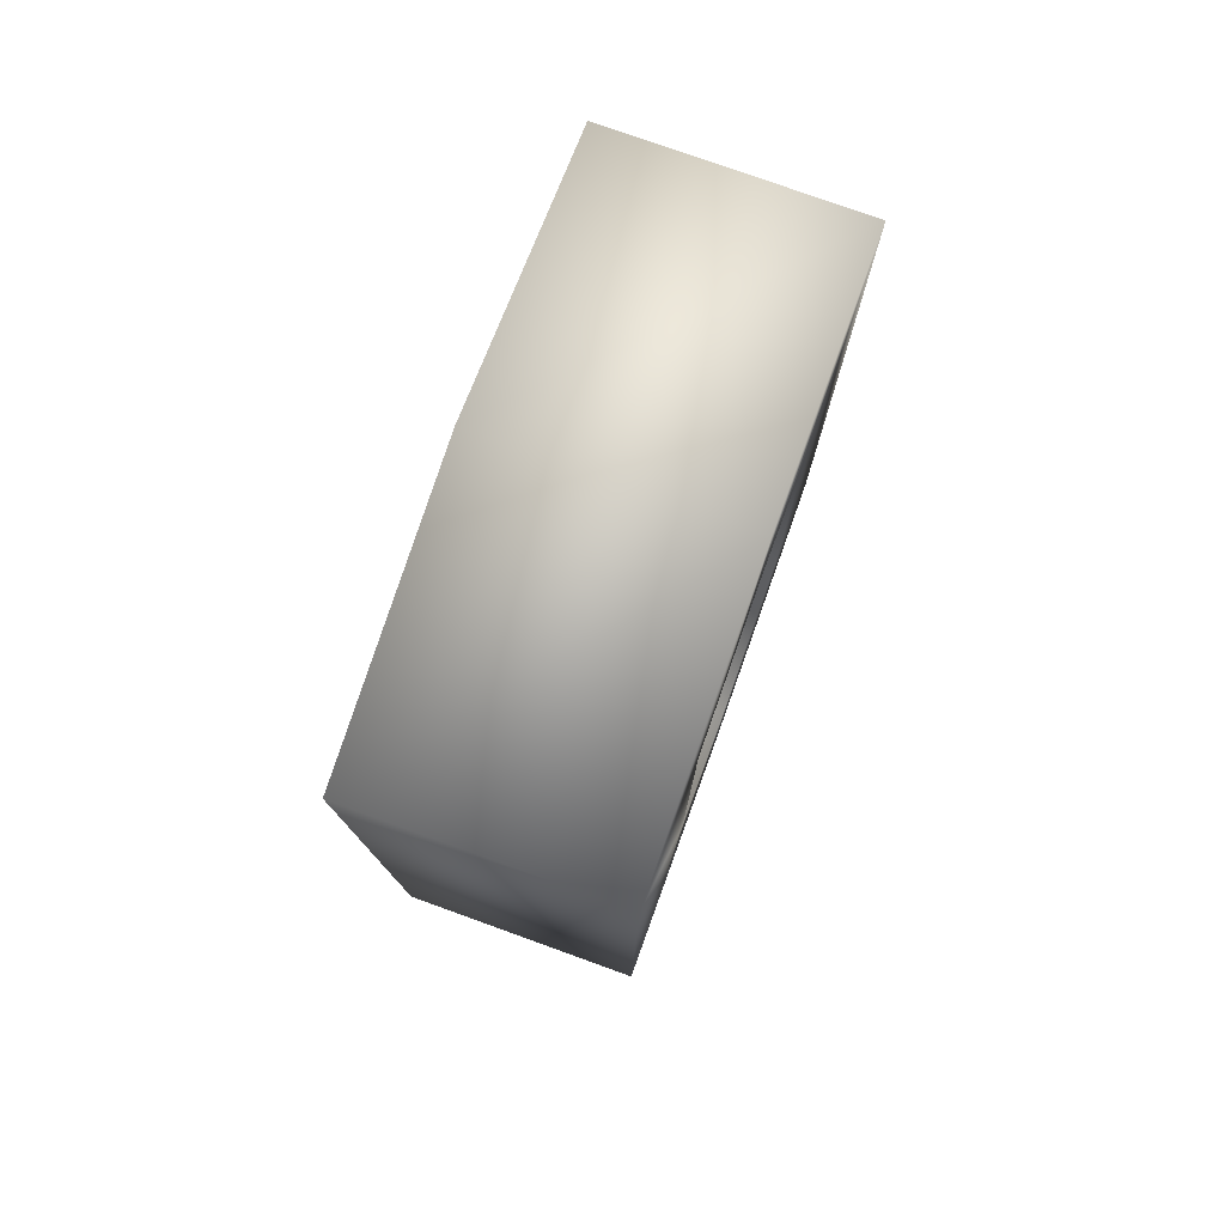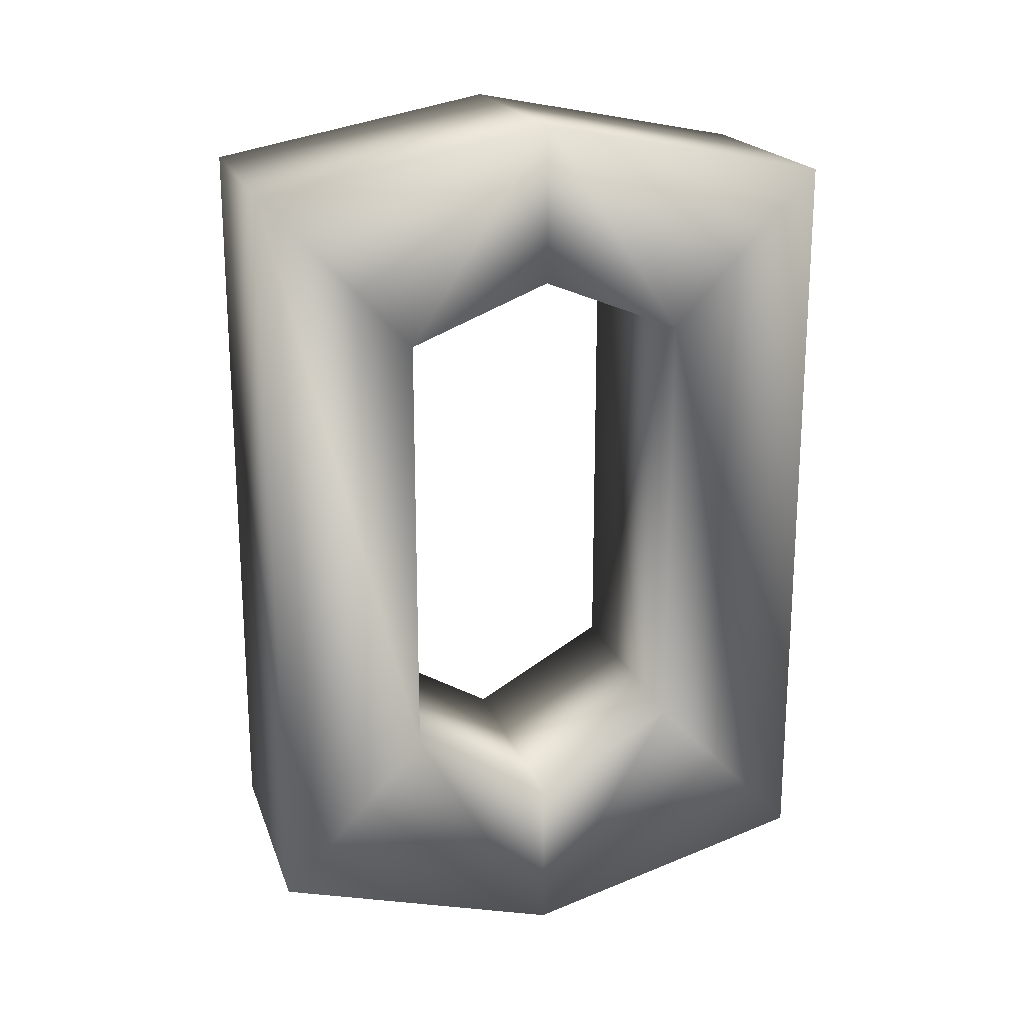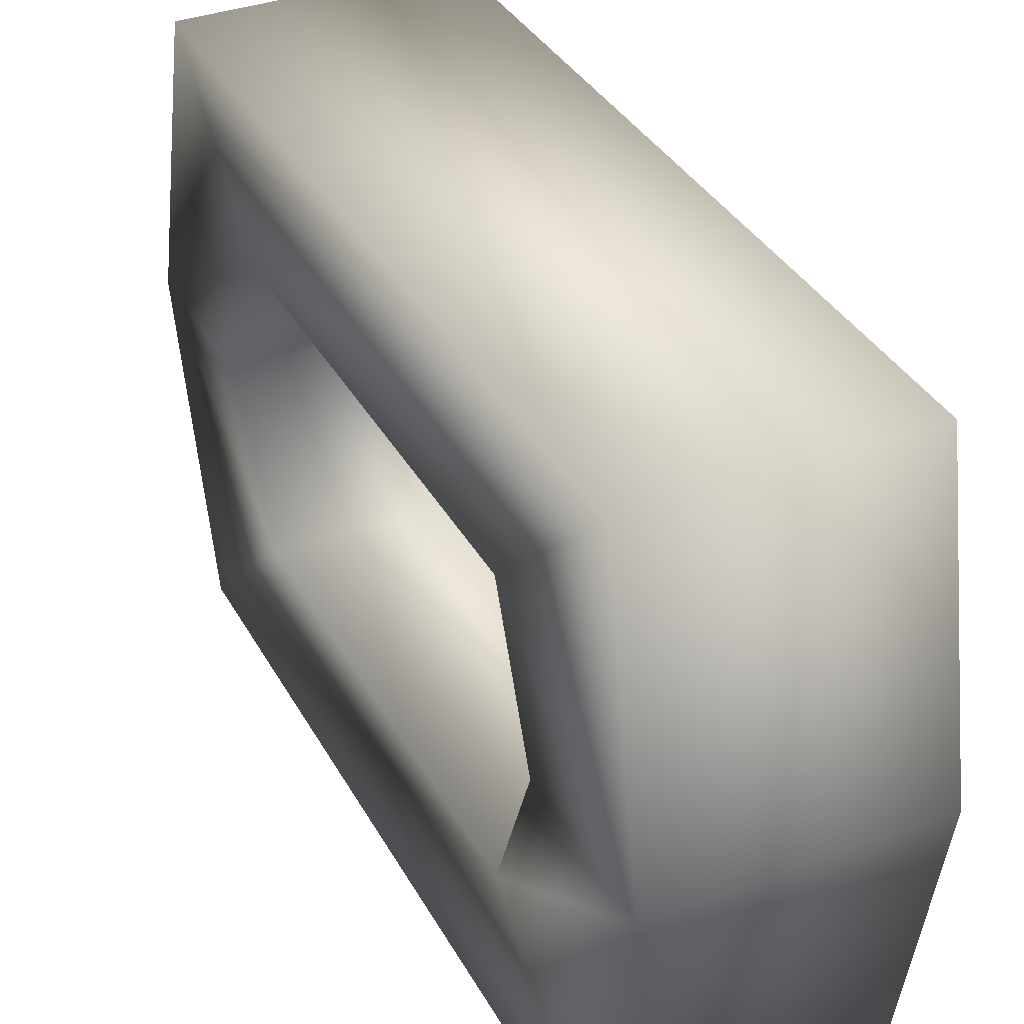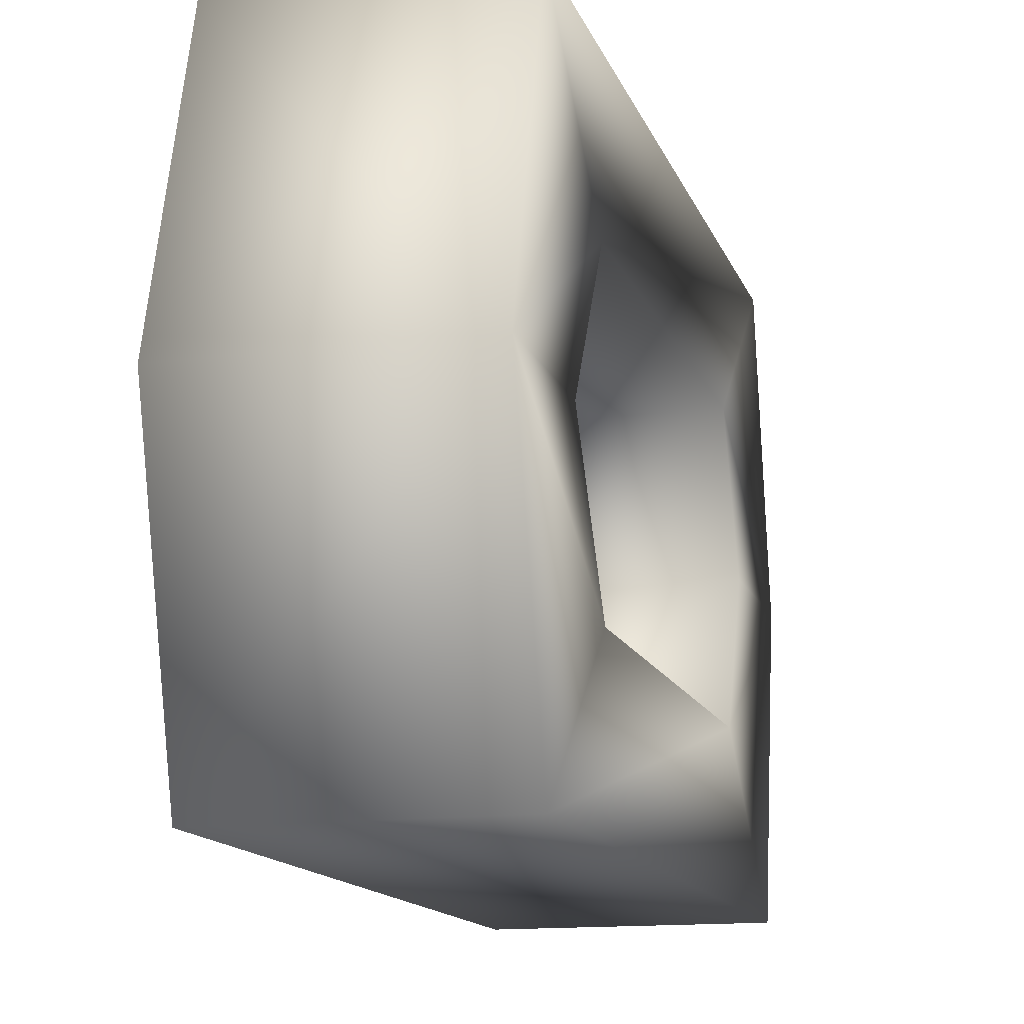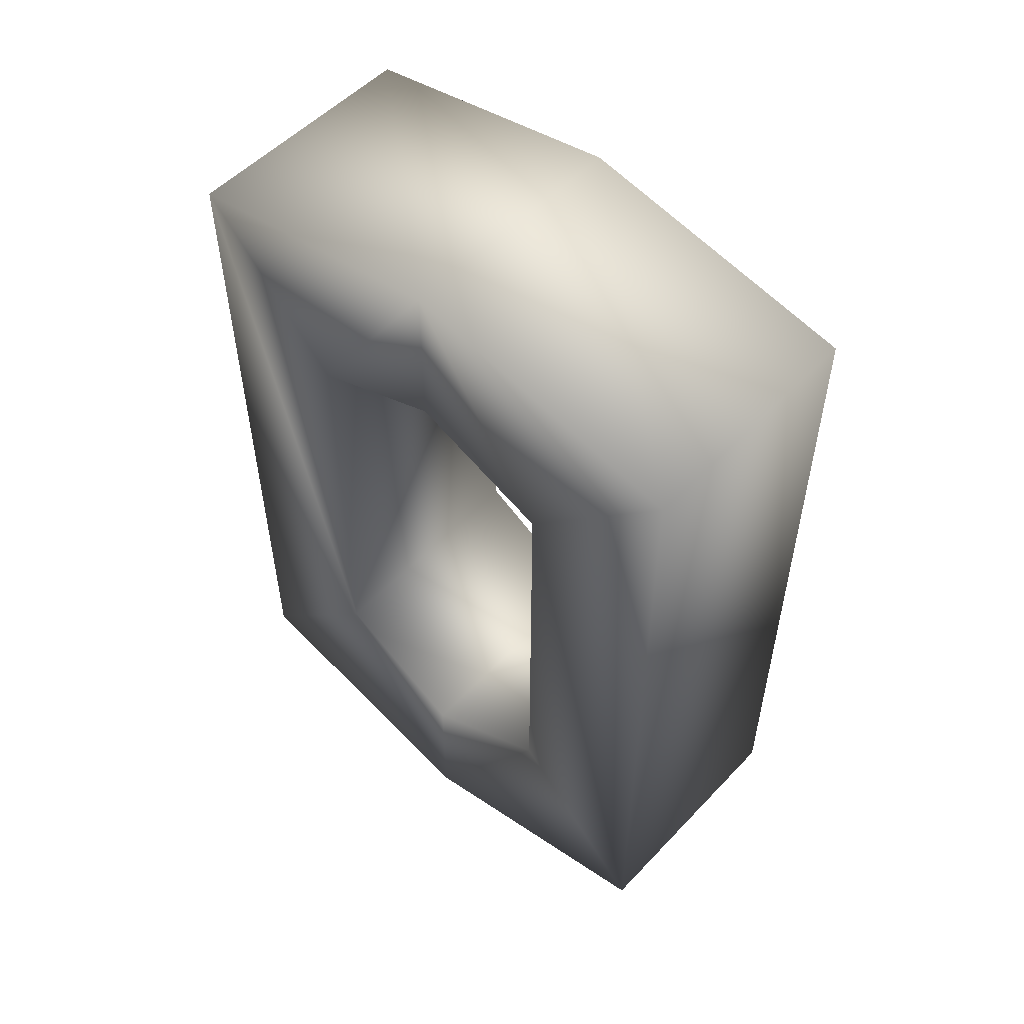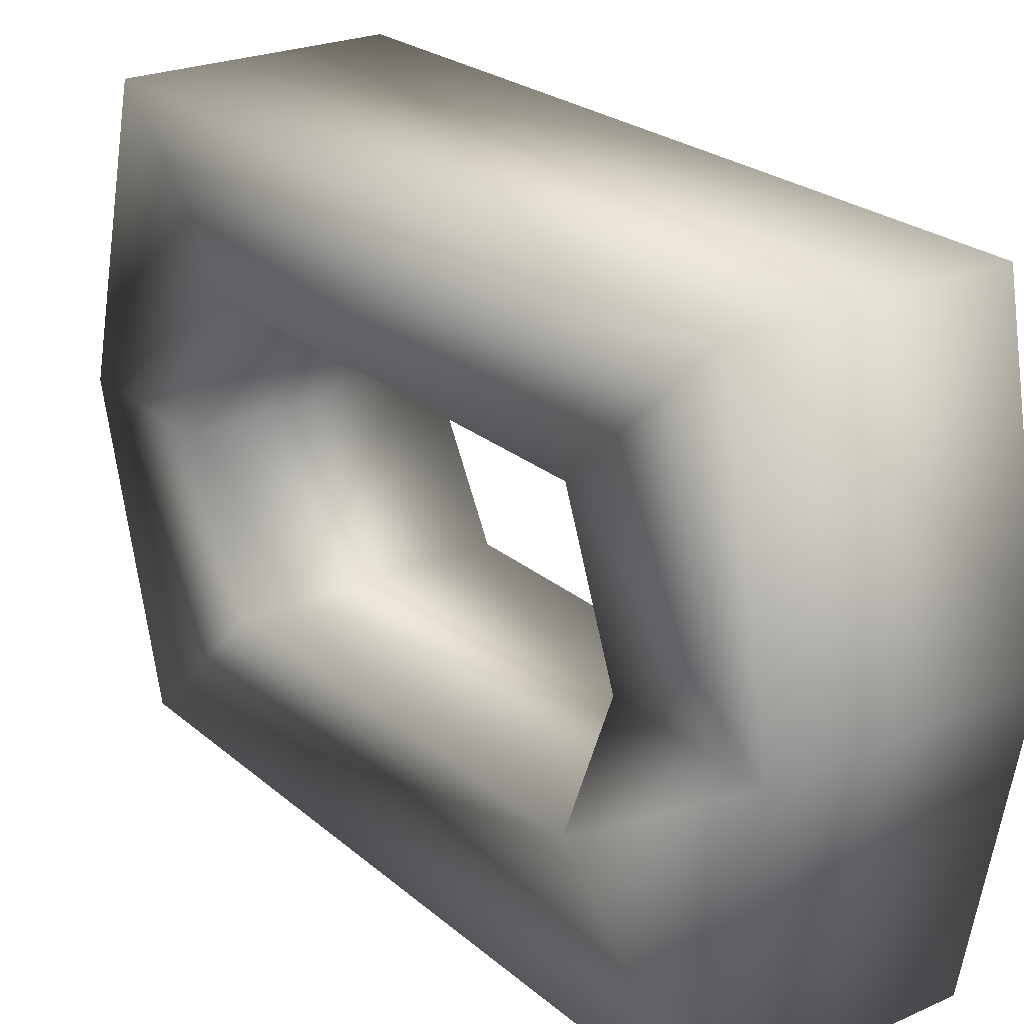
<metadata>
{"format":"obj","ext":"obj","renderer":"f3d","projection":"perspective","resolution":1024,"background":"white","views":[{"elev":77.3,"azim":-160.2,"up":"+Y"},{"elev":19.8,"azim":73.6,"up":"+Y"},{"elev":36.2,"azim":154.2,"up":"+Z"},{"elev":-14.0,"azim":15.7,"up":"+Z"},{"elev":53.4,"azim":132.2,"up":"+Y"},{"elev":24.2,"azim":143.8,"up":"+Z"}]}
</metadata>
<code>
v  -1.885 -5.813 4.55
v  -1.885 -7.072 0.0041
v  2.052 -7.072 0.0041
v  2.052 -5.813 4.55
v  2.052 6.917 0.0041
v  -1.885 6.917 0.0041
v  -1.885 6.038 4.55
v  2.052 6.038 4.55
v  2.052 -5.813 -4.542
v  -1.885 -5.813 -4.542
v  -1.885 6.038 -4.542
v  2.052 6.038 -4.542
v  2.052 -4.606 0.0041
v  2.052 -3.346 2.207
v  2.052 3.572 -2.199
v  2.052 -3.346 -2.199
v  2.052 4.451 0.0041
v  2.052 3.572 2.207
v  -1.885 -4.606 0.0041
v  -1.885 -3.346 -2.199
v  -1.885 3.572 2.207
v  -1.885 -3.346 2.207
v  -1.885 4.451 0.0041
v  -1.885 3.572 -2.199
g Ketting
f 1 2 3 4
f 5 6 7 8
f 9 10 11 12
f 1 4 8 7
f 3 13 14 4
f 9 12 15 16
f 5 17 15 12
f 8 4 14 18
f 2 19 20 10
f 1 7 21 22
f 6 23 21 7
f 11 10 20 24
f 14 22 21 18
f 17 23 24 15
f 15 24 20 16
f 13 19 22 14
f 10 9 3 2
f 12 11 6 5
f 3 9 16 13
f 5 8 18 17
f 2 1 22 19
f 6 11 24 23
f 18 21 23 17
f 16 20 19 13

</code>
